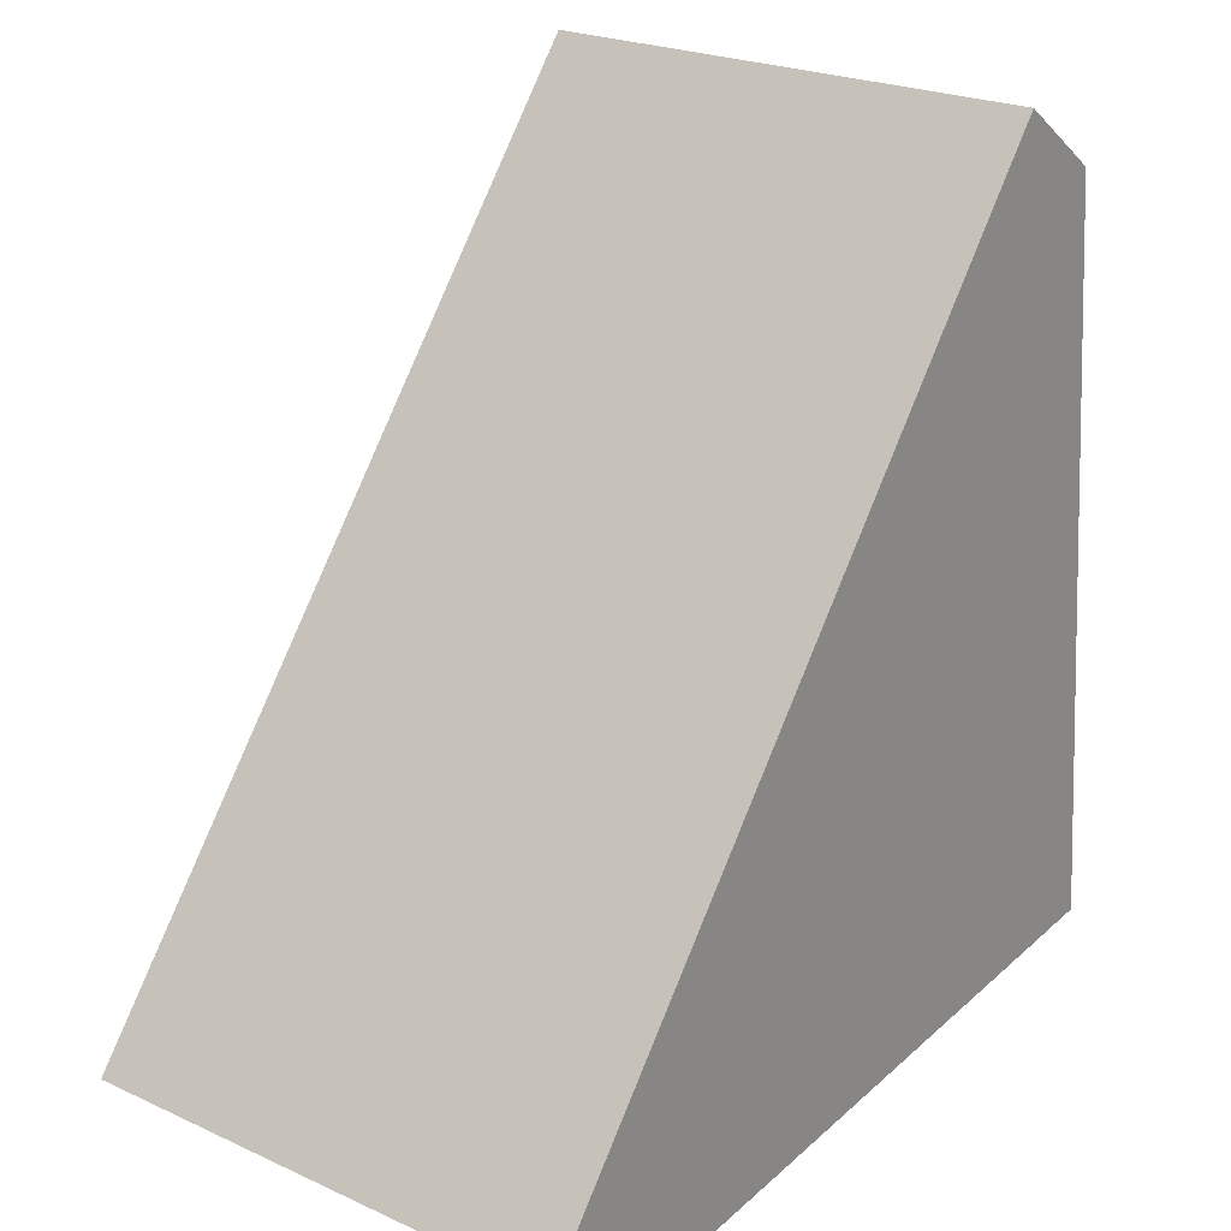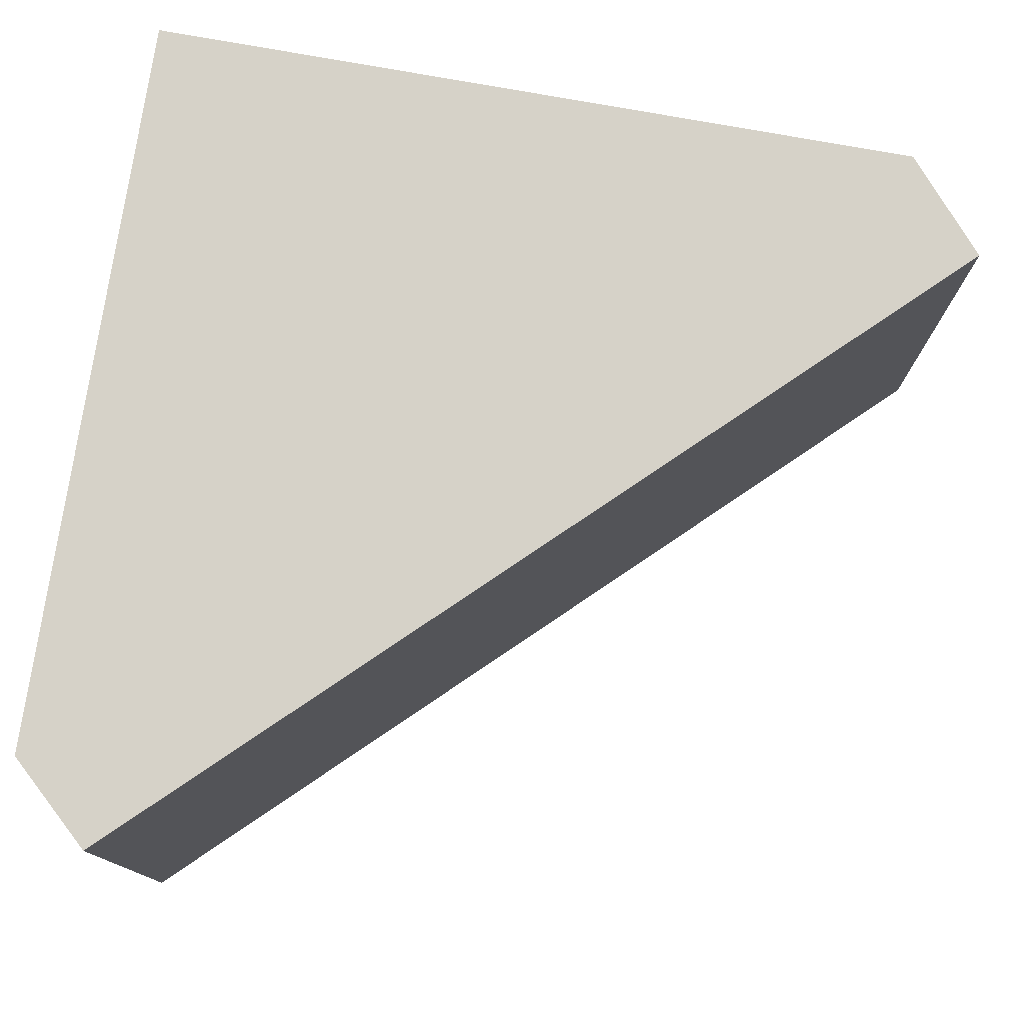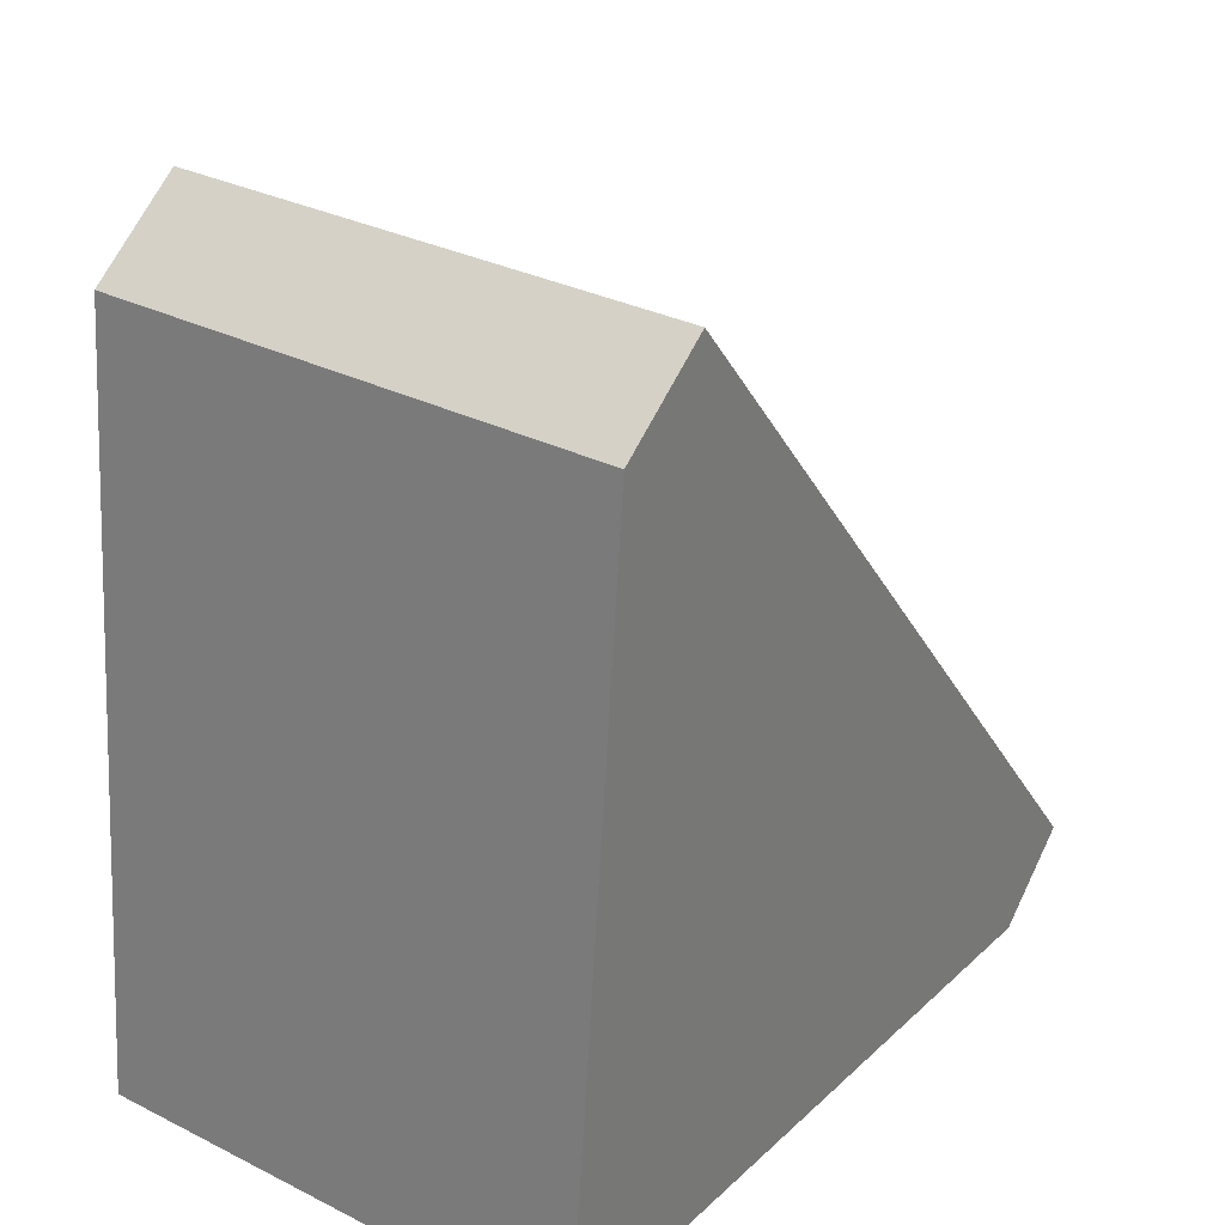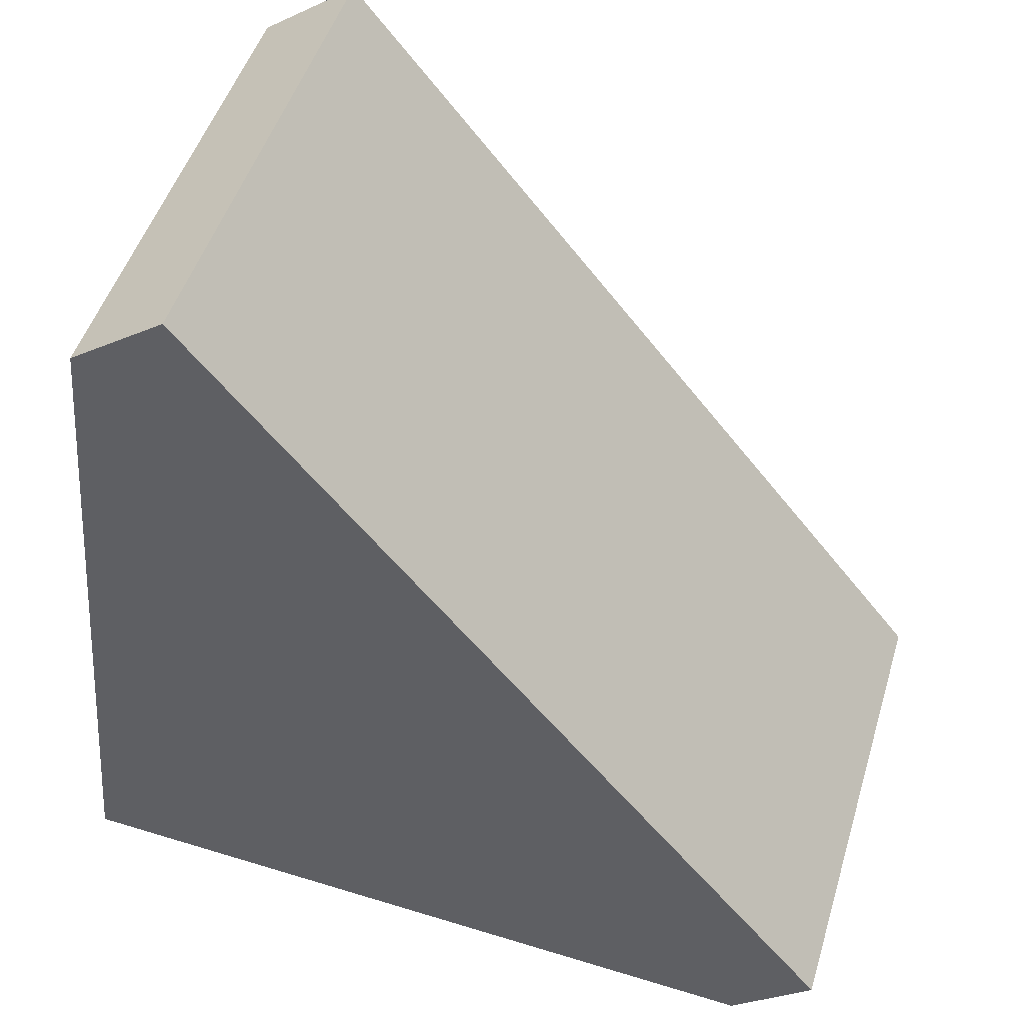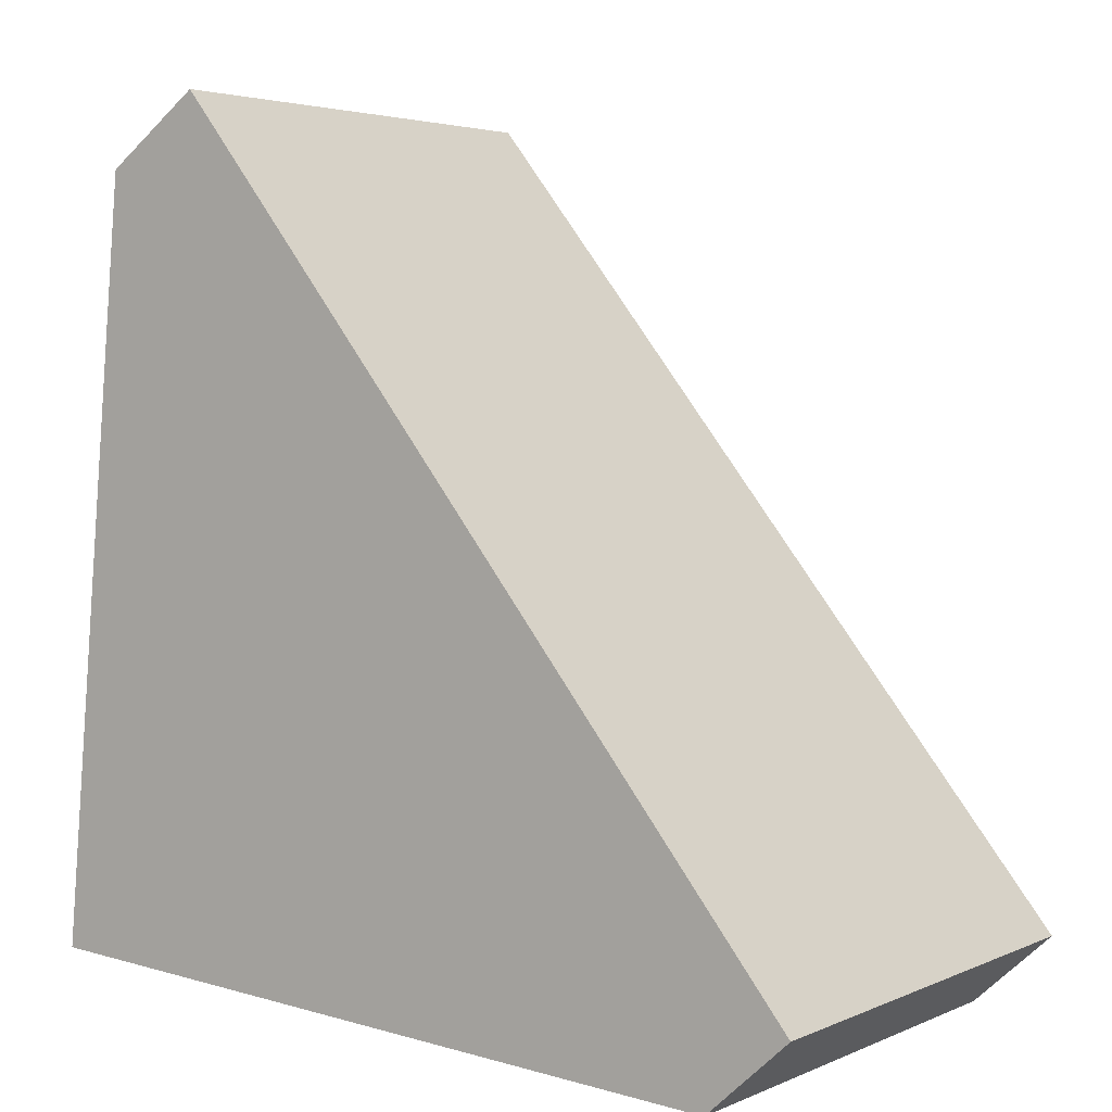
<metadata>
{"format":"obj","ext":"obj","renderer":"f3d","projection":"perspective","resolution":1024,"background":"white","views":[{"elev":23.5,"azim":-52.5,"up":"+Z"},{"elev":77.7,"azim":-85.2,"up":"+Y"},{"elev":31.3,"azim":125.5,"up":"+Z"},{"elev":48.6,"azim":-163.3,"up":"+Z"},{"elev":3.6,"azim":-144.8,"up":"+Z"}]}
</metadata>
<code>
v  0 2.468 1.511e-16
v  4.025 2.468 -0.119
v  0.405 2.468 -0.368
v  3.197 2.468 3.965
v  3.675 2.468 3.622
v  0.405 2.253e-17 -0.368
v  0 0 0
v  3.197 -2.428e-16 3.965
v  3.675 -2.218e-16 3.622
v  4.025 7.287e-18 -0.119
g defaultobject
f 1 2 3
f 2 1 4
f 2 4 5
f 6 1 3
f 1 6 7
f 7 4 1
f 4 7 8
f 8 5 4
f 5 8 9
f 9 2 5
f 2 9 10
f 10 3 2
f 3 10 6
f 10 7 6
f 7 10 8
f 8 10 9

</code>
